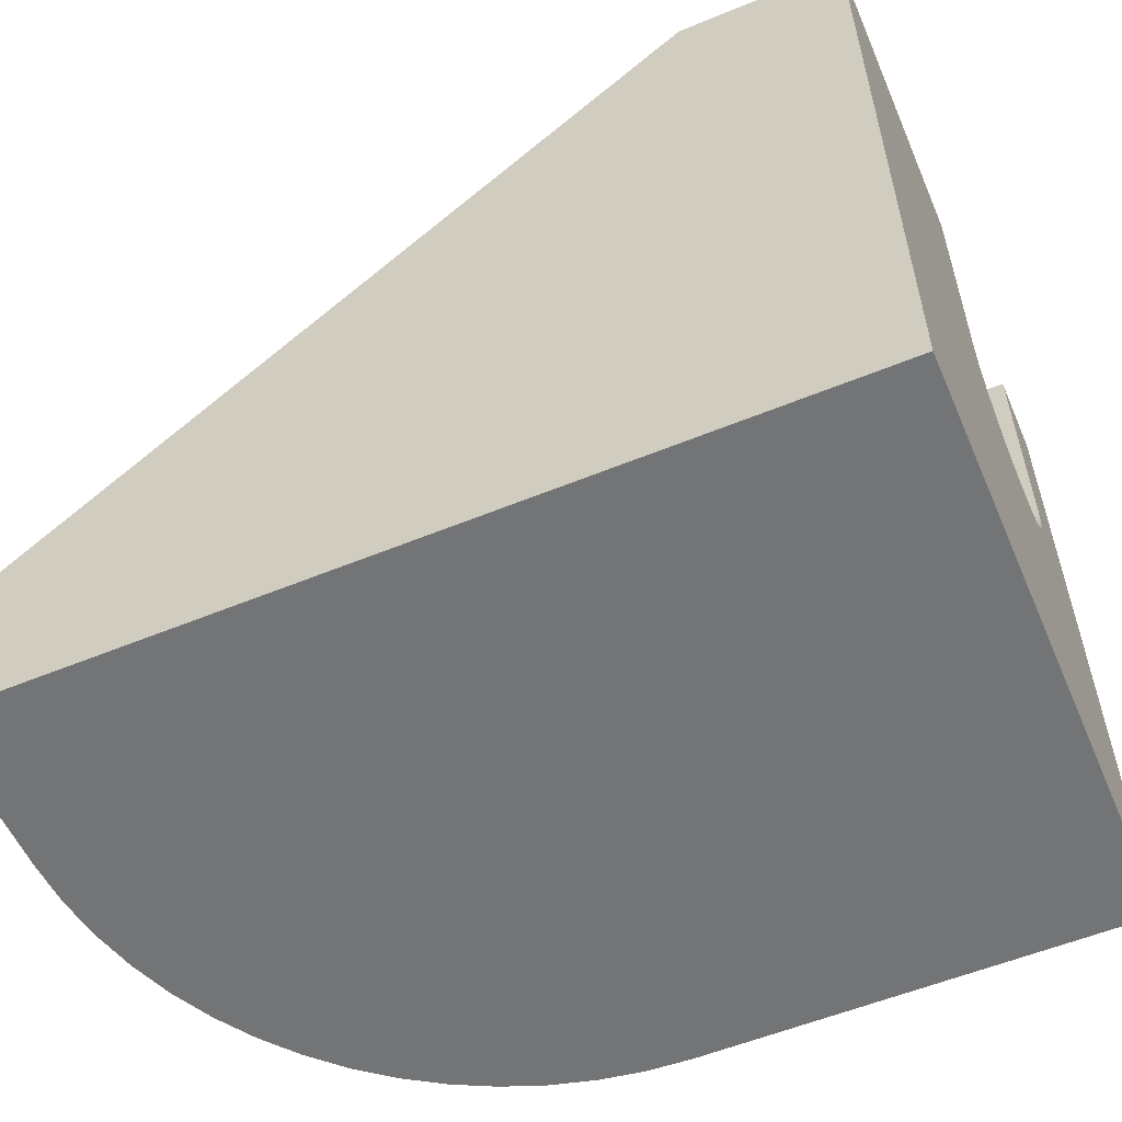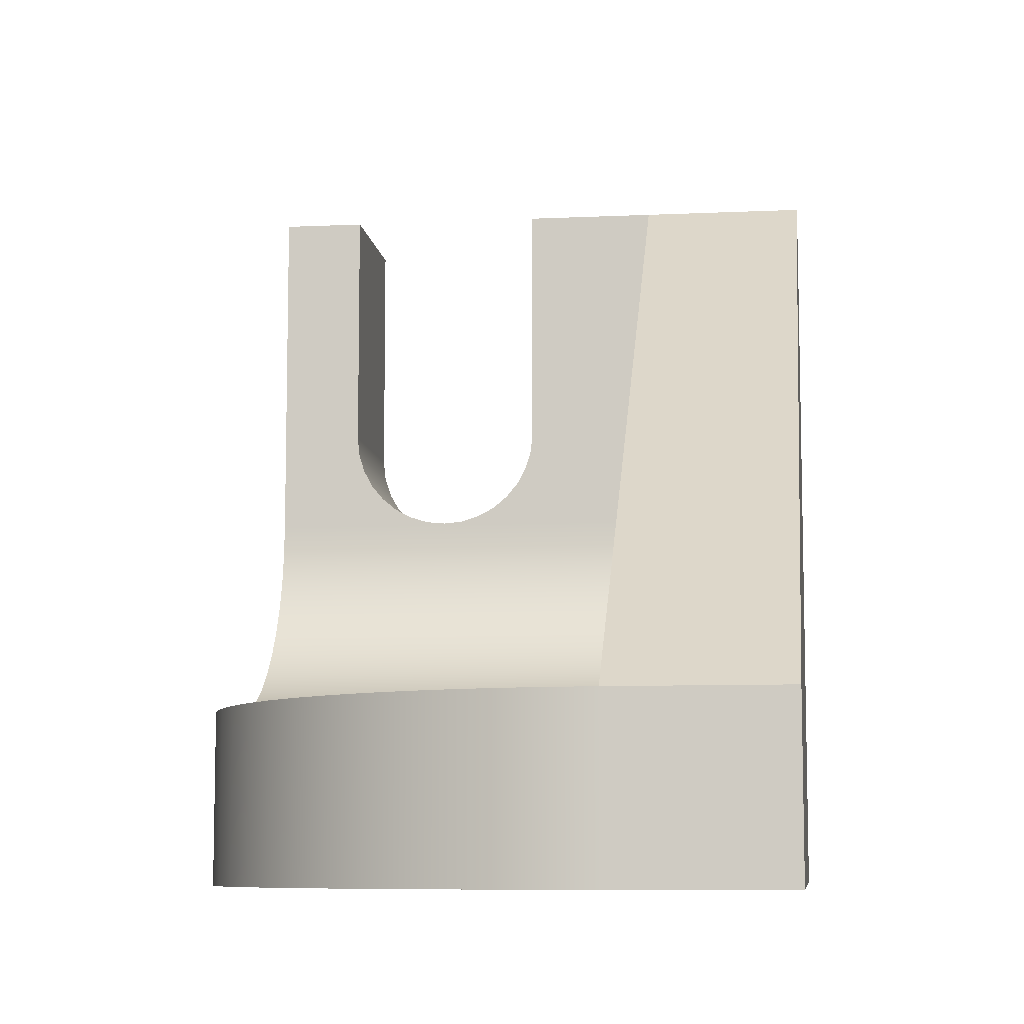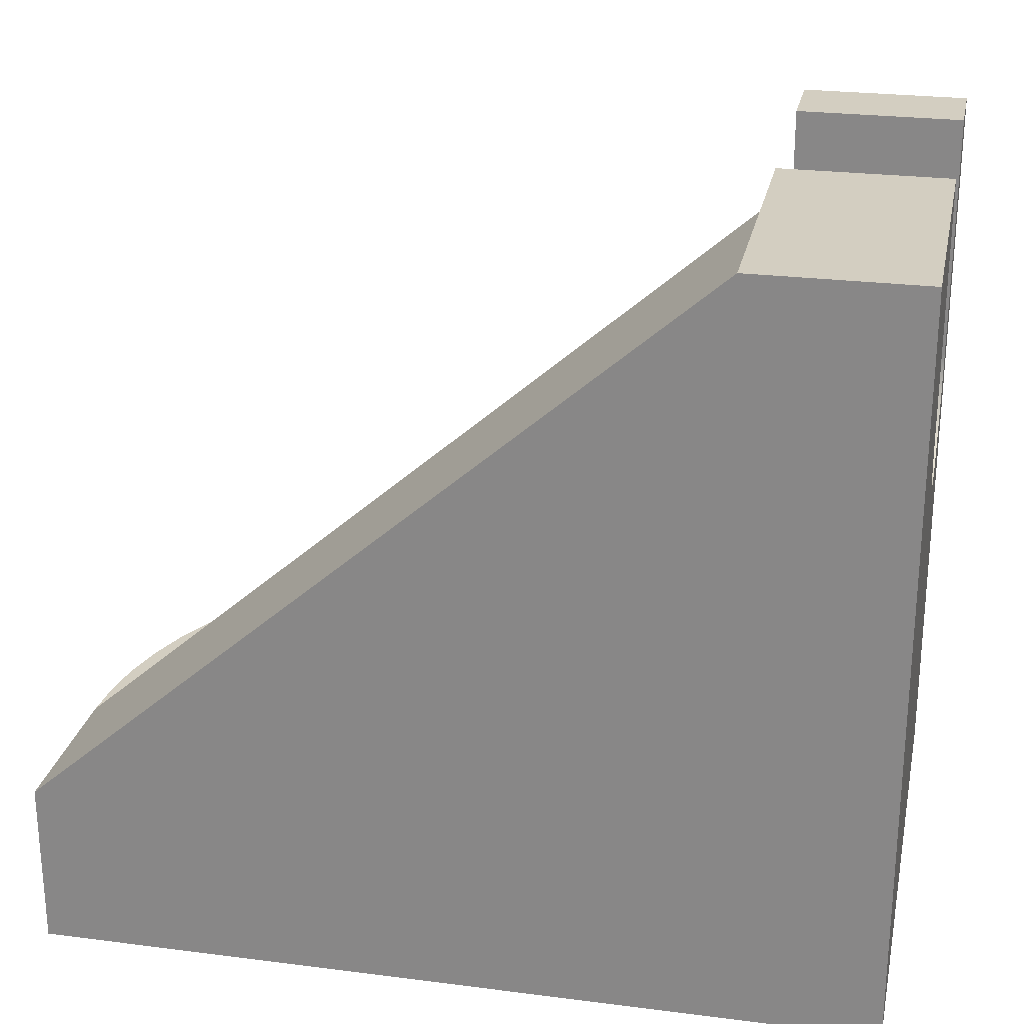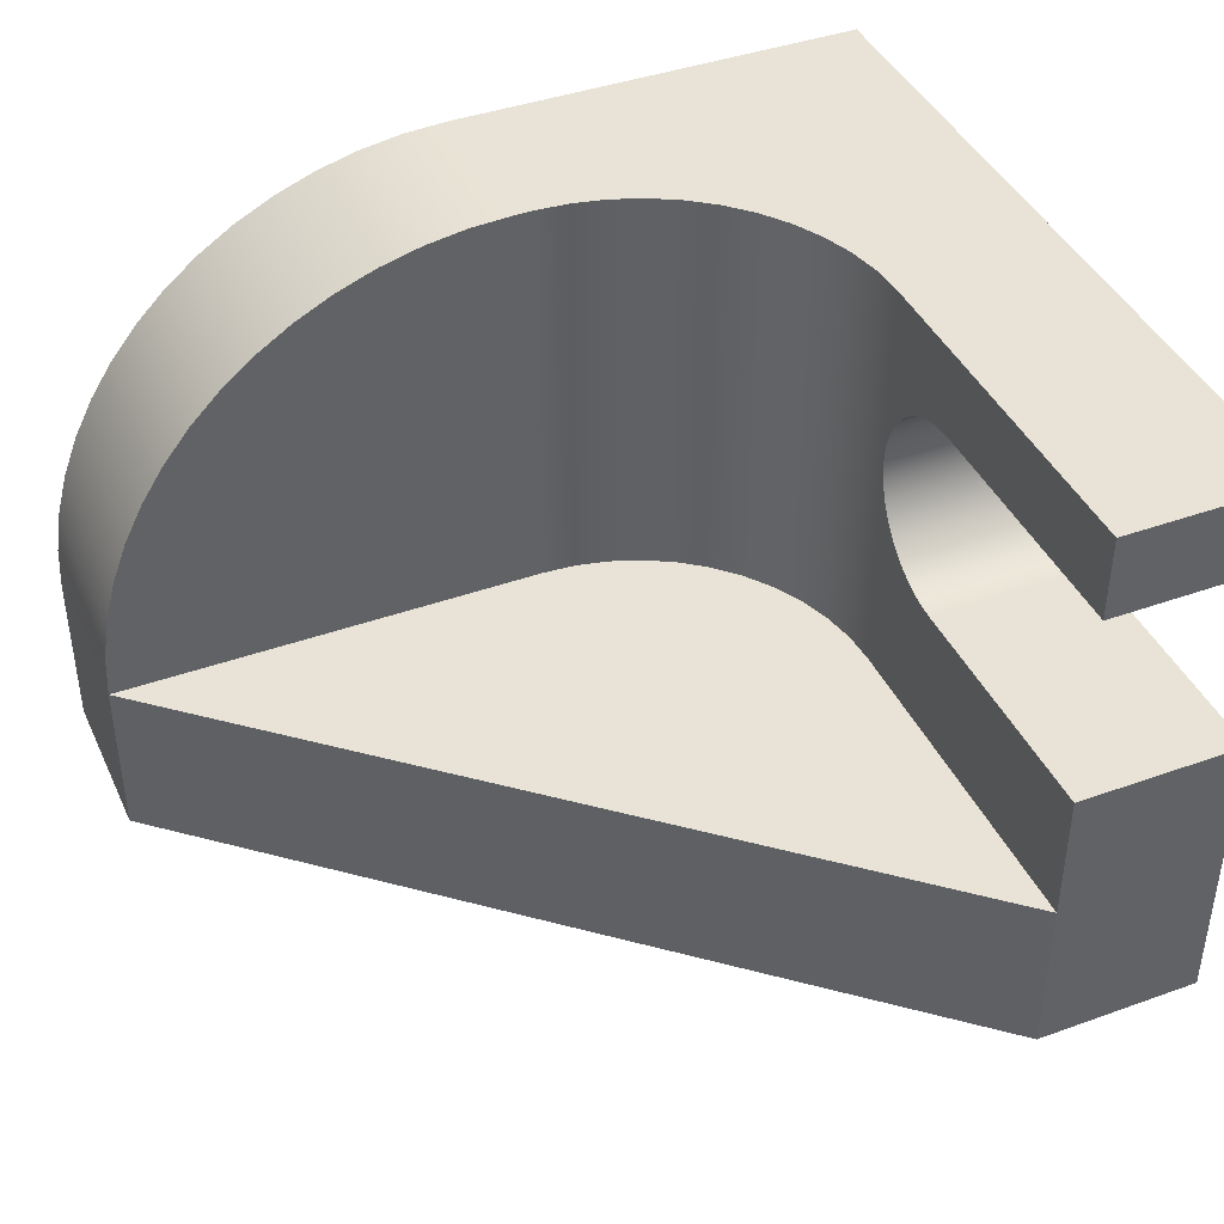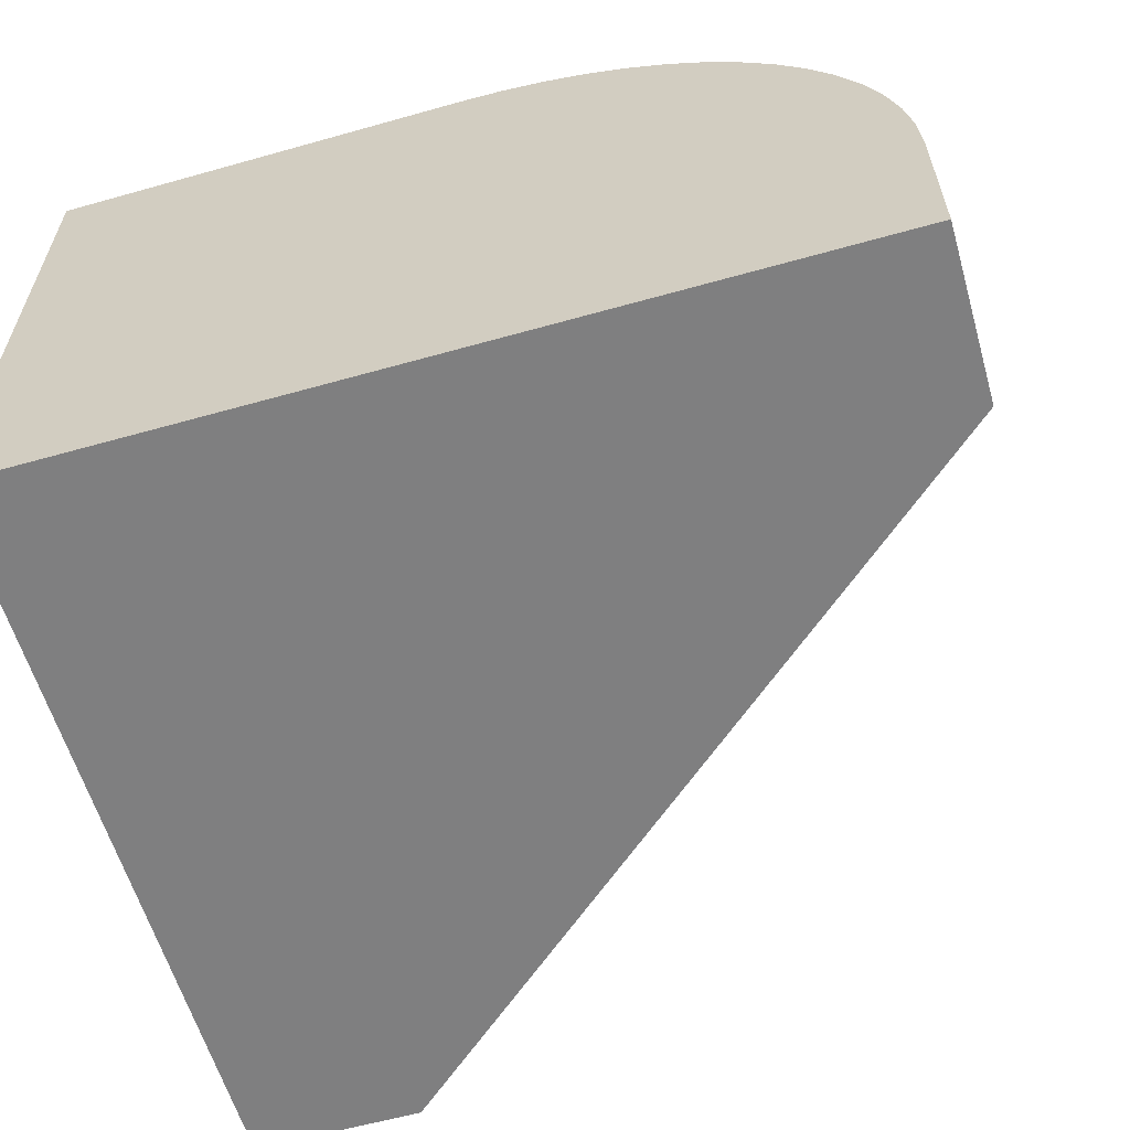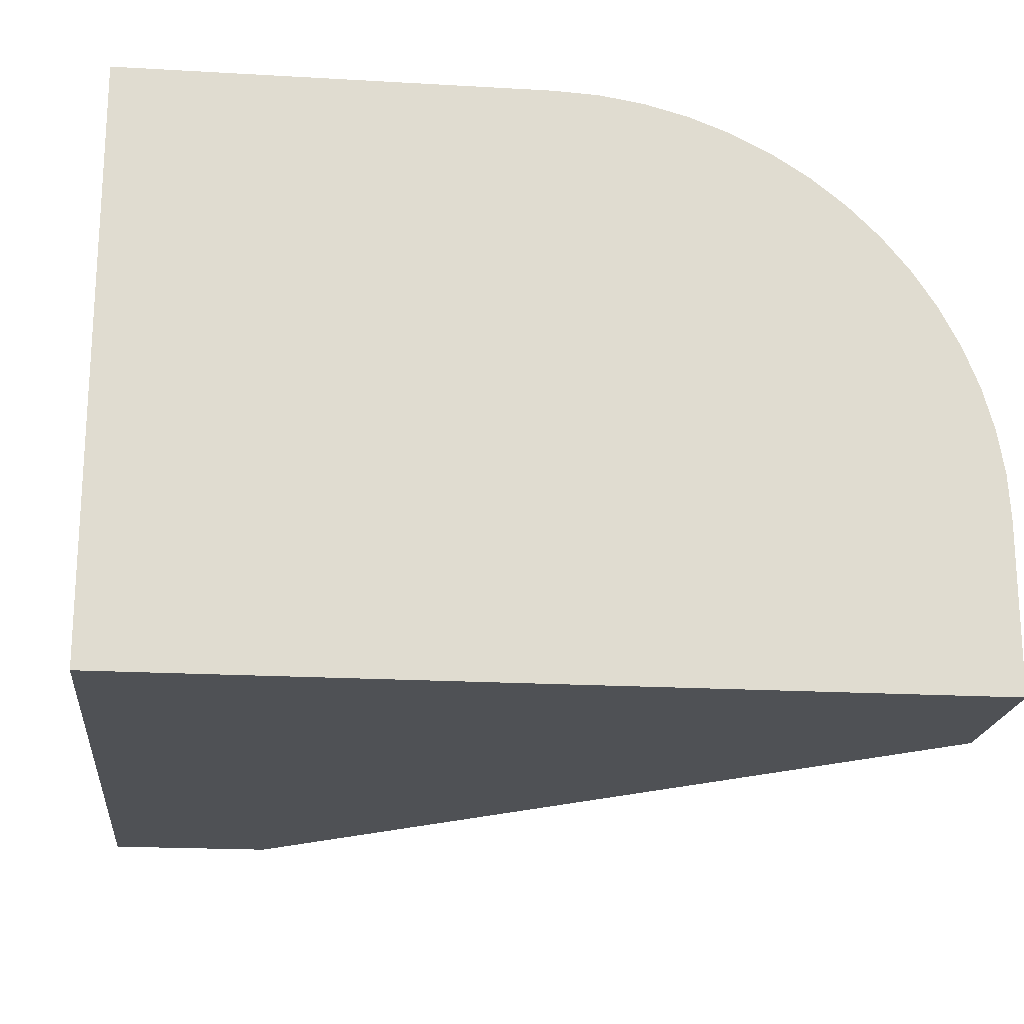
<metadata>
{"format":"obj","ext":"obj","renderer":"f3d","projection":"perspective","resolution":1024,"background":"white","views":[{"elev":-56.2,"azim":-156.7,"up":"+Y"},{"elev":-8.3,"azim":97.2,"up":"+Y"},{"elev":25.1,"azim":-168.3,"up":"+Y"},{"elev":41.6,"azim":156.6,"up":"+Z"},{"elev":-59.9,"azim":16.1,"up":"+Z"},{"elev":-19.7,"azim":-6.1,"up":"+Z"}]}
</metadata>
<code>
v -1.5 4.5 2
v -1.5 3 2
v -2.5 3 2
v -2.5 4.5 2
v -1.5 3 0.8
v -1.5 4.5 0.8
v -2.5 4.5 0.8
v -2.5 3 0.8
v -1.5 3 2
v -1.5 2.883 1.988
v -1.5 2.77 1.954
v -1.5 2.667 1.899
v -1.5 2.576 1.824
v -1.5 2.501 1.733
v -1.5 2.446 1.63
v -1.5 2.412 1.517
v -1.5 2.4 1.4
v -1.5 2.412 1.283
v -1.5 2.446 1.17
v -1.5 2.501 1.067
v -1.5 2.576 0.9757
v -1.5 2.667 0.9011
v -1.5 2.77 0.8457
v -1.5 2.883 0.8115
v -1.5 3 0.8
v -2.5 3 0.8
v -2.5 2.875 0.8131
v -2.5 2.756 0.8519
v -2.5 2.647 0.9146
v -2.5 2.554 0.9985
v -2.5 2.48 1.1
v -2.5 2.429 1.215
v -2.5 2.403 1.337
v -2.5 2.403 1.463
v -2.5 2.429 1.585
v -2.5 2.48 1.7
v -2.5 2.554 1.801
v -2.5 2.647 1.885
v -2.5 2.756 1.948
v -2.5 2.875 1.987
v -2.5 3 2
v -2.5 4.5 2
v -2.5 3 2
v -2.5 2.875 1.987
v -2.5 2.756 1.948
v -2.5 2.647 1.885
v -2.5 2.554 1.801
v -2.5 2.48 1.7
v -2.5 2.429 1.585
v -2.5 2.403 1.463
v -2.5 2.403 1.337
v -2.5 2.429 1.215
v -2.5 2.48 1.1
v -2.5 2.554 0.9985
v -2.5 2.647 0.9146
v -2.5 2.756 0.8519
v -2.5 2.875 0.8131
v -2.5 3 0.8
v -2.5 4.5 0.8
v -2.5 4.5 -1
v -2.5 0 -1
v -2.5 0 2.5
v -2.5 4.5 2.5
v -1.5 3 0.8
v -1.5 2.883 0.8115
v -1.5 2.77 0.8457
v -1.5 2.667 0.9011
v -1.5 2.576 0.9757
v -1.5 2.501 1.067
v -1.5 2.446 1.17
v -1.5 2.412 1.283
v -1.5 2.4 1.4
v -1.5 2.4 0
v -1.5 4.5 0
v -1.5 4.5 0.8
v -2.5 4.5 0.8
v -1.5 4.5 0.8
v -1.5 4.5 0
v -1.5 4.5 -1
v -2.5 4.5 -1
v -1.5 2.4 2.5
v -1.486 2.201 2.5
v -1.443 2.006 2.5
v -1.373 1.818 2.5
v -1.278 1.643 2.5
v -1.158 1.483 2.5
v -1.017 1.342 2.5
v -0.8569 1.222 2.5
v -0.6816 1.127 2.5
v -0.4944 1.057 2.5
v -0.2992 1.014 2.5
v -0.1 1 2.5
v -0.1 1 0
v -0.2992 1.014 0
v -0.4944 1.057 0
v -0.6816 1.127 0
v -0.8569 1.222 0
v -1.017 1.342 0
v -1.158 1.483 0
v -1.278 1.643 0
v -1.373 1.818 0
v -1.443 2.006 0
v -1.486 2.201 0
v -1.5 2.4 0
v -1.5 2.4 1.4
v -1.5 3 2
v -1.5 4.5 2
v -1.5 4.5 2.5
v -1.5 2.4 2.5
v -1.5 2.4 1.4
v -1.5 2.412 1.517
v -1.5 2.446 1.63
v -1.5 2.501 1.733
v -1.5 2.576 1.824
v -1.5 2.667 1.899
v -1.5 2.77 1.954
v -1.5 2.883 1.988
v 2.5 1 -1
v -1.5 4.5 -1
v -1.5 4.5 0
v 2.5 1 0
v -1.5 4.5 -1
v 2.5 1 -1
v 2.5 0 -1
v -2.5 0 -1
v -2.5 4.5 -1
v 2.5 1 -1
v 2.5 1 0
v 2.5 0 0
v 2.5 0 -1
v -1.5 2.4 0
v -1.486 2.201 0
v -1.443 2.006 0
v -1.373 1.818 0
v -1.278 1.643 0
v -1.158 1.483 0
v -1.017 1.342 0
v -0.8569 1.222 0
v -0.6816 1.127 0
v -0.4944 1.057 0
v -0.2992 1.014 0
v -0.1 1 0
v 2.5 1 0
v -1.5 4.5 0
v -1.5 4.5 2
v -2.5 4.5 2
v -2.5 4.5 2.5
v -1.5 4.5 2.5
v -0.1 1 0
v -0.1 1 2.5
v 0 1 2.5
v 0.2613 1 2.486
v 0.5198 1 2.445
v 0.7725 1 2.378
v 1.017 1 2.284
v 1.25 1 2.165
v 1.469 1 2.023
v 1.673 1 1.858
v 1.858 1 1.673
v 2.023 1 1.469
v 2.165 1 1.25
v 2.284 1 1.017
v 2.378 1 0.7725
v 2.445 1 0.5198
v 2.486 1 0.2613
v 2.5 1 0
v -2.5 0 2.5
v 0 0 2.5
v 0 1 2.5
v -0.1 1 2.5
v -0.2992 1.014 2.5
v -0.4944 1.057 2.5
v -0.6816 1.127 2.5
v -0.8569 1.222 2.5
v -1.017 1.342 2.5
v -1.158 1.483 2.5
v -1.278 1.643 2.5
v -1.373 1.818 2.5
v -1.443 2.006 2.5
v -1.486 2.201 2.5
v -1.5 2.4 2.5
v -1.5 4.5 2.5
v -2.5 4.5 2.5
v 0 0 2.5
v 0.2613 0 2.486
v 0.5198 0 2.445
v 0.7725 0 2.378
v 1.017 0 2.284
v 1.25 0 2.165
v 1.469 0 2.023
v 1.673 0 1.858
v 1.858 0 1.673
v 2.023 0 1.469
v 2.165 0 1.25
v 2.284 0 1.017
v 2.378 0 0.7725
v 2.445 0 0.5198
v 2.486 0 0.2613
v 2.5 0 0
v 2.5 1 0
v 2.486 1 0.2613
v 2.445 1 0.5198
v 2.378 1 0.7725
v 2.284 1 1.017
v 2.165 1 1.25
v 2.023 1 1.469
v 1.858 1 1.673
v 1.673 1 1.858
v 1.469 1 2.023
v 1.25 1 2.165
v 1.017 1 2.284
v 0.7725 1 2.378
v 0.5198 1 2.445
v 0.2613 1 2.486
v 0 1 2.5
v 2.5 0 0
v 2.486 0 0.2613
v 2.445 0 0.5198
v 2.378 0 0.7725
v 2.284 0 1.017
v 2.165 0 1.25
v 2.023 0 1.469
v 1.858 0 1.673
v 1.673 0 1.858
v 1.469 0 2.023
v 1.25 0 2.165
v 1.017 0 2.284
v 0.7725 0 2.378
v 0.5198 0 2.445
v 0.2613 0 2.486
v 0 0 2.5
v -2.5 0 2.5
v -2.5 0 -1
v 2.5 0 -1
g 5e243df8-e2fa-11ea-a061-54bf646e7e1f
f 1 2 4
f 4 2 3
g 5e25014c-e2fa-11ea-804c-54bf646e7e1f
f 5 6 8
f 8 6 7
g 5e259d88-e2fa-11ea-b5de-54bf646e7e1f
f 9 10 41
f 41 10 40
f 40 10 11
f 40 11 39
f 39 11 12
f 39 12 38
f 38 12 13
f 38 13 37
f 37 13 14
f 37 14 36
f 36 14 15
f 36 15 35
f 35 15 16
f 35 16 34
f 34 16 17
f 34 17 33
f 33 17 18
f 33 18 32
f 32 18 19
f 32 19 31
f 31 19 20
f 31 20 30
f 30 20 21
f 30 21 29
f 29 21 22
f 29 22 28
f 28 22 23
f 28 23 27
f 27 23 24
f 27 24 26
f 26 24 25
g 5d57a066-e2fa-11ea-b490-54bf646e7e1f
f 42 43 63
f 63 43 44
f 63 44 62
f 62 44 45
f 62 45 46
f 46 47 62
f 62 47 48
f 62 48 49
f 49 50 62
f 62 50 51
f 62 51 52
f 62 52 61
f 61 52 53
f 61 53 54
f 54 55 61
f 61 55 56
f 61 56 57
f 61 57 60
f 60 57 58
f 60 58 59
g 5d839236-e2fa-11ea-ae46-54bf646e7e1f
f 65 73 64
f 64 73 74
f 64 74 75
f 65 66 73
f 73 66 67
f 73 67 68
f 68 69 73
f 73 69 70
f 73 70 71
f 71 72 73
g 5e26aeee-e2fa-11ea-8fd0-54bf646e7e1f
f 77 78 76
f 76 78 80
f 80 78 79
g 5de0095c-e2fa-11ea-95dd-54bf646e7e1f
f 81 82 105
f 105 82 103
f 105 103 104
f 103 82 102
f 102 82 83
f 102 83 101
f 101 83 84
f 101 84 100
f 100 84 85
f 100 85 99
f 99 85 86
f 99 86 98
f 98 86 87
f 98 87 97
f 97 87 88
f 97 88 96
f 96 88 89
f 96 89 95
f 95 89 90
f 95 90 94
f 94 90 91
f 94 91 93
f 93 91 92
g 57142028-0f9c-3642-afc8-1cfa3f2ba613
f 107 108 106
f 106 108 109
f 106 109 117
f 117 109 116
f 116 109 115
f 115 109 114
f 114 109 113
f 113 109 112
f 112 109 111
f 111 109 110
g 5db8849c-e2fa-11ea-a769-54bf646e7e1f
f 118 119 121
f 121 119 120
g 5d57ee6e-e2fa-11ea-9ccf-54bf646e7e1f
f 126 122 125
f 125 122 123
f 125 123 124
g 5d581588-e2fa-11ea-bf24-54bf646e7e1f
f 127 128 130
f 130 128 129
g 5d831d0a-e2fa-11ea-a4c7-54bf646e7e1f
f 132 142 131
f 131 142 143
f 131 143 144
f 142 132 141
f 141 132 133
f 141 133 134
f 134 135 141
f 141 135 136
f 141 136 137
f 137 138 141
f 141 138 139
f 141 139 140
g 5d840764-e2fa-11ea-a30e-54bf646e7e1f
f 146 147 145
f 145 147 148
g 5d588aa8-e2fa-11ea-b00c-54bf646e7e1f
f 150 151 149
f 149 151 152
f 149 152 153
f 153 154 149
f 149 154 155
f 149 155 156
f 156 157 149
f 149 157 158
f 149 158 159
f 159 160 149
f 149 160 161
f 149 161 162
f 162 163 149
f 149 163 164
f 149 164 165
f 165 166 149
g 5d57528c-e2fa-11ea-b1e5-54bf646e7e1f
f 168 174 167
f 167 174 175
f 167 175 176
f 169 170 168
f 168 170 171
f 168 171 172
f 172 173 168
f 168 173 174
f 176 177 167
f 167 177 178
f 167 178 179
f 179 180 167
f 167 180 181
f 167 181 183
f 183 181 182
g 5d583cae-e2fa-11ea-93d9-54bf646e7e1f
f 215 184 214
f 214 184 185
f 214 185 213
f 213 185 186
f 213 186 212
f 212 186 187
f 212 187 211
f 211 187 188
f 211 188 210
f 210 188 189
f 210 189 209
f 209 189 190
f 209 190 208
f 208 190 191
f 208 191 207
f 207 191 192
f 207 192 206
f 206 192 193
f 206 193 205
f 205 193 194
f 205 194 204
f 204 194 195
f 204 195 203
f 203 195 196
f 203 196 202
f 202 196 197
f 202 197 201
f 201 197 198
f 201 198 200
f 200 198 199
g 5d58b1c6-e2fa-11ea-9a0b-54bf646e7e1f
f 234 216 233
f 233 216 217
f 233 217 218
f 218 219 233
f 233 219 220
f 233 220 221
f 233 221 231
f 231 221 222
f 231 222 223
f 223 224 231
f 231 224 225
f 231 225 226
f 226 227 231
f 231 227 228
f 231 228 229
f 229 230 231
f 231 232 233

</code>
